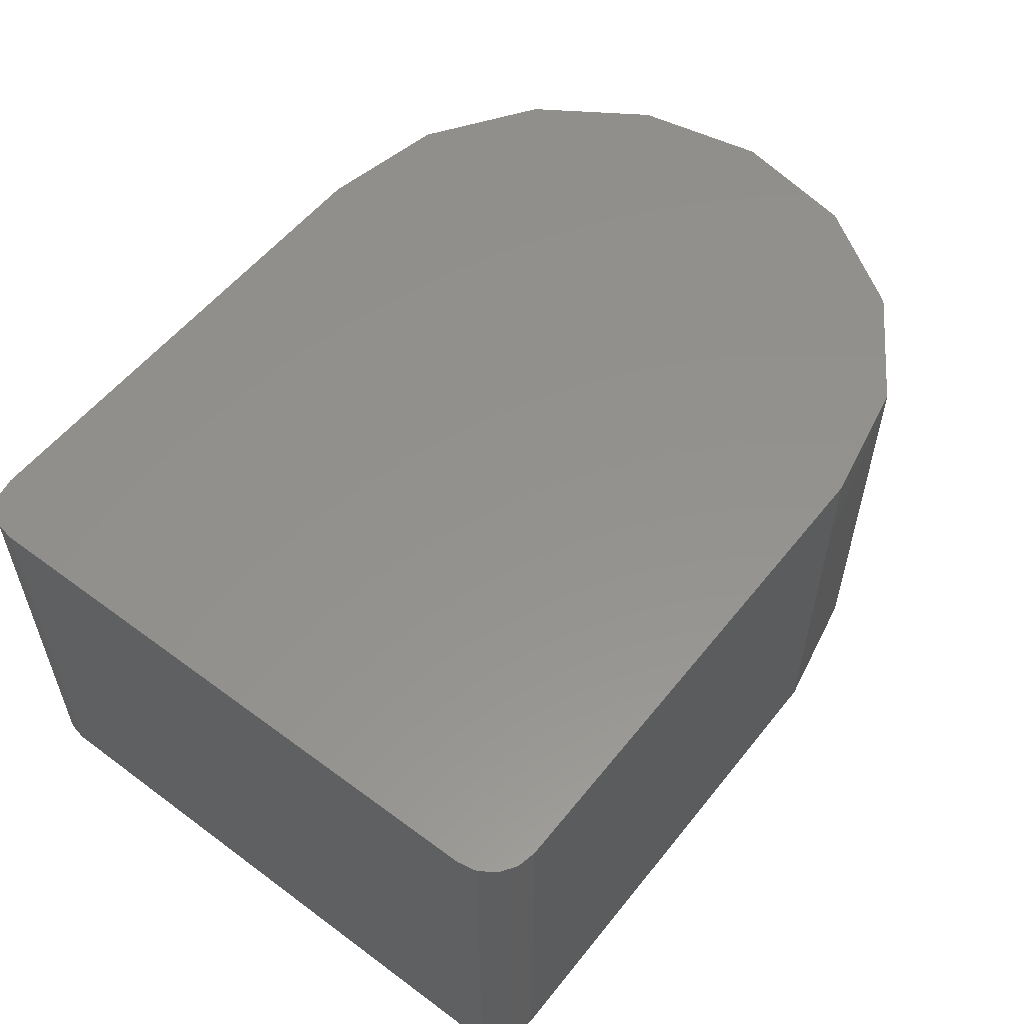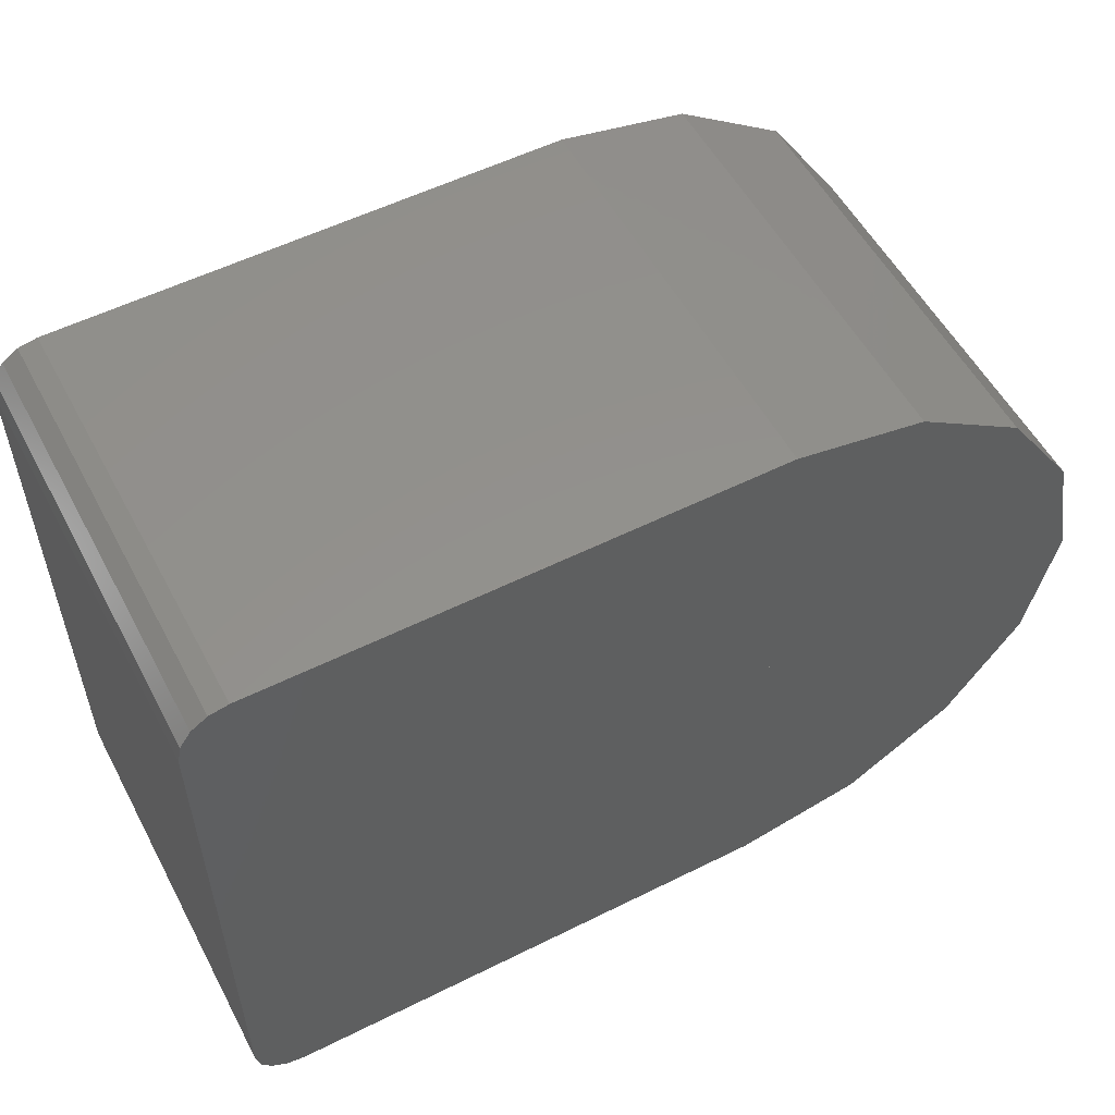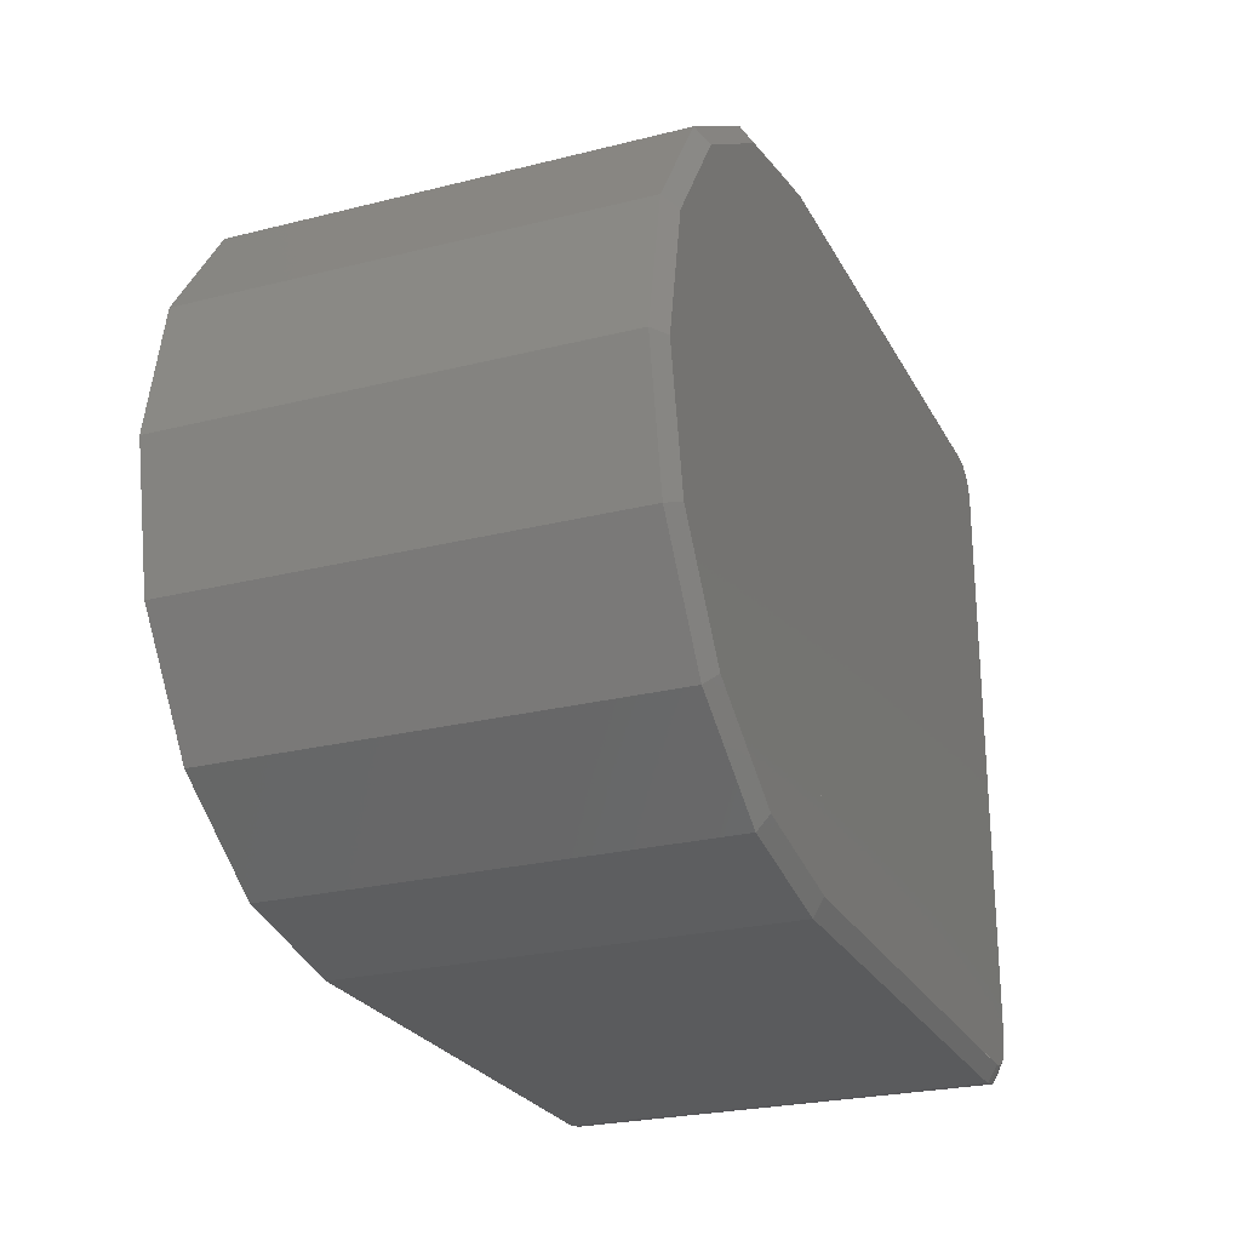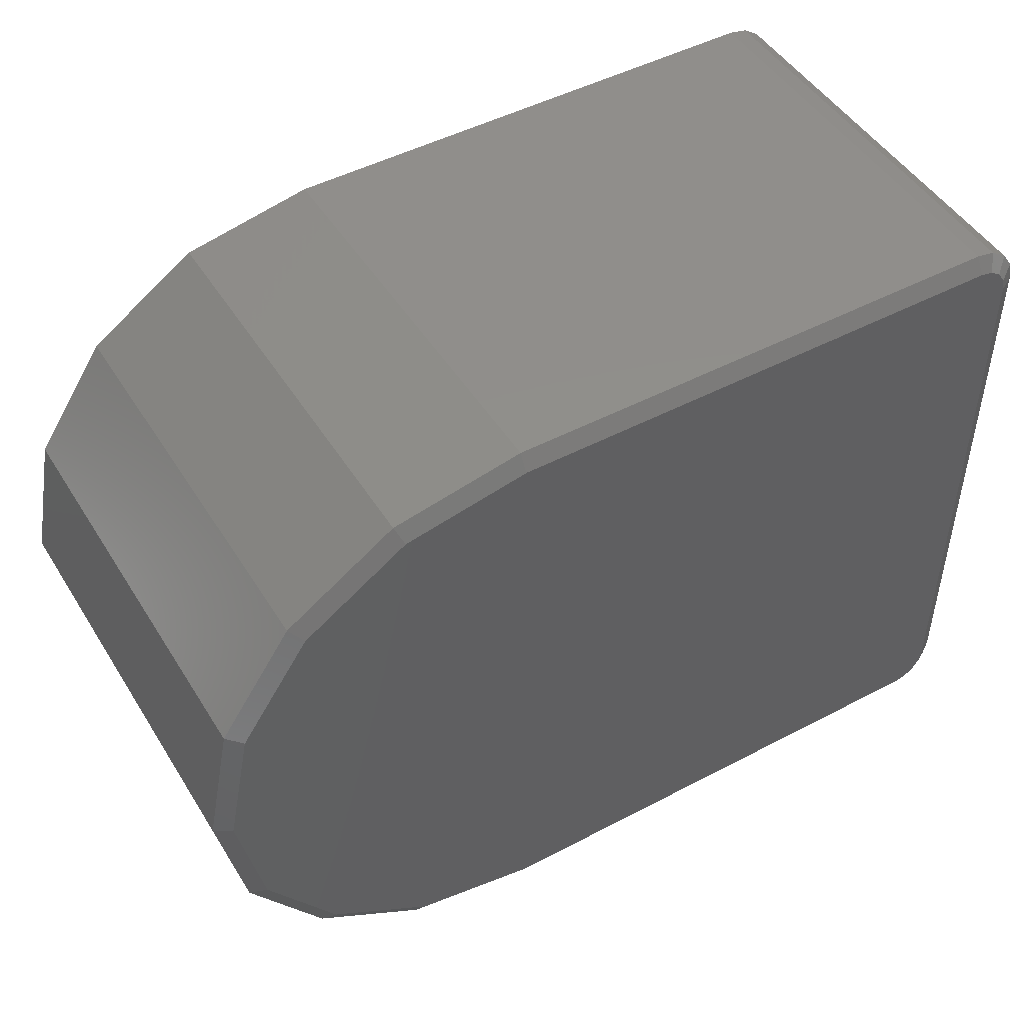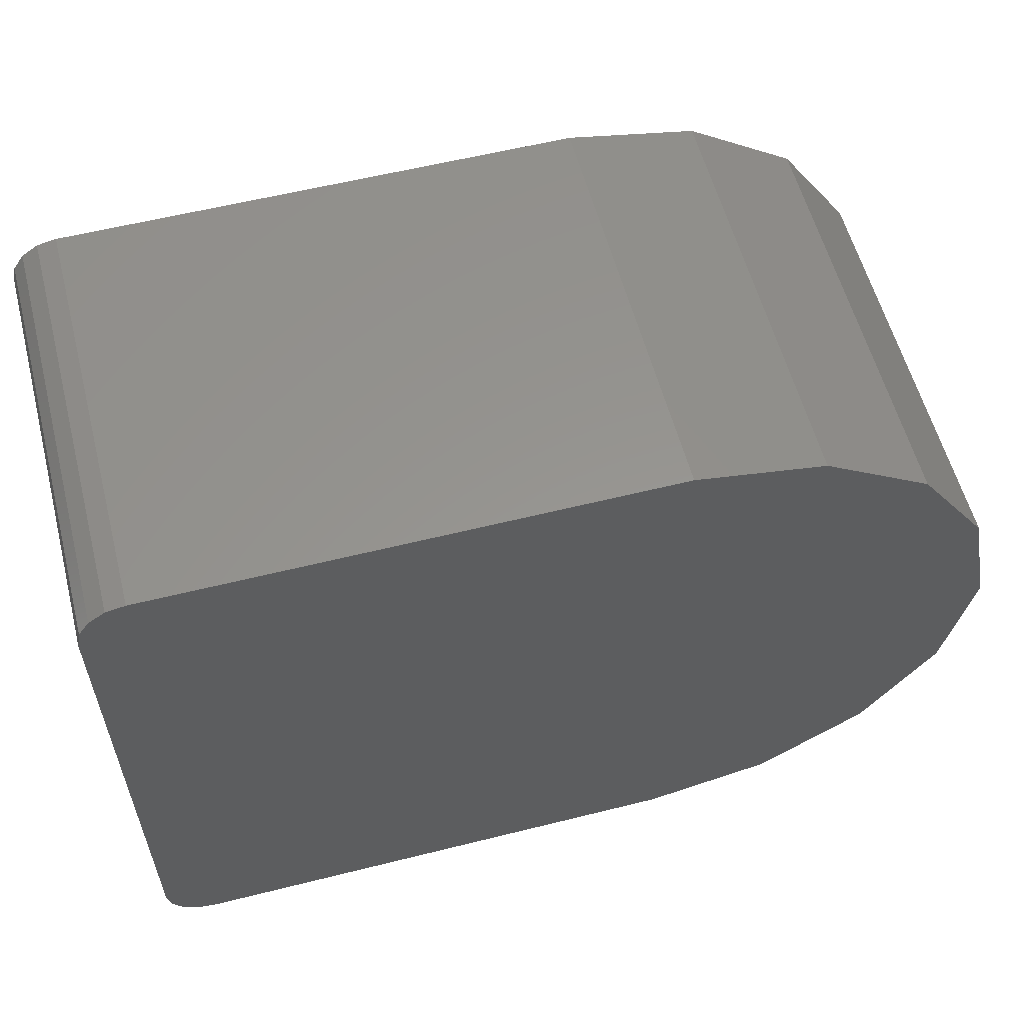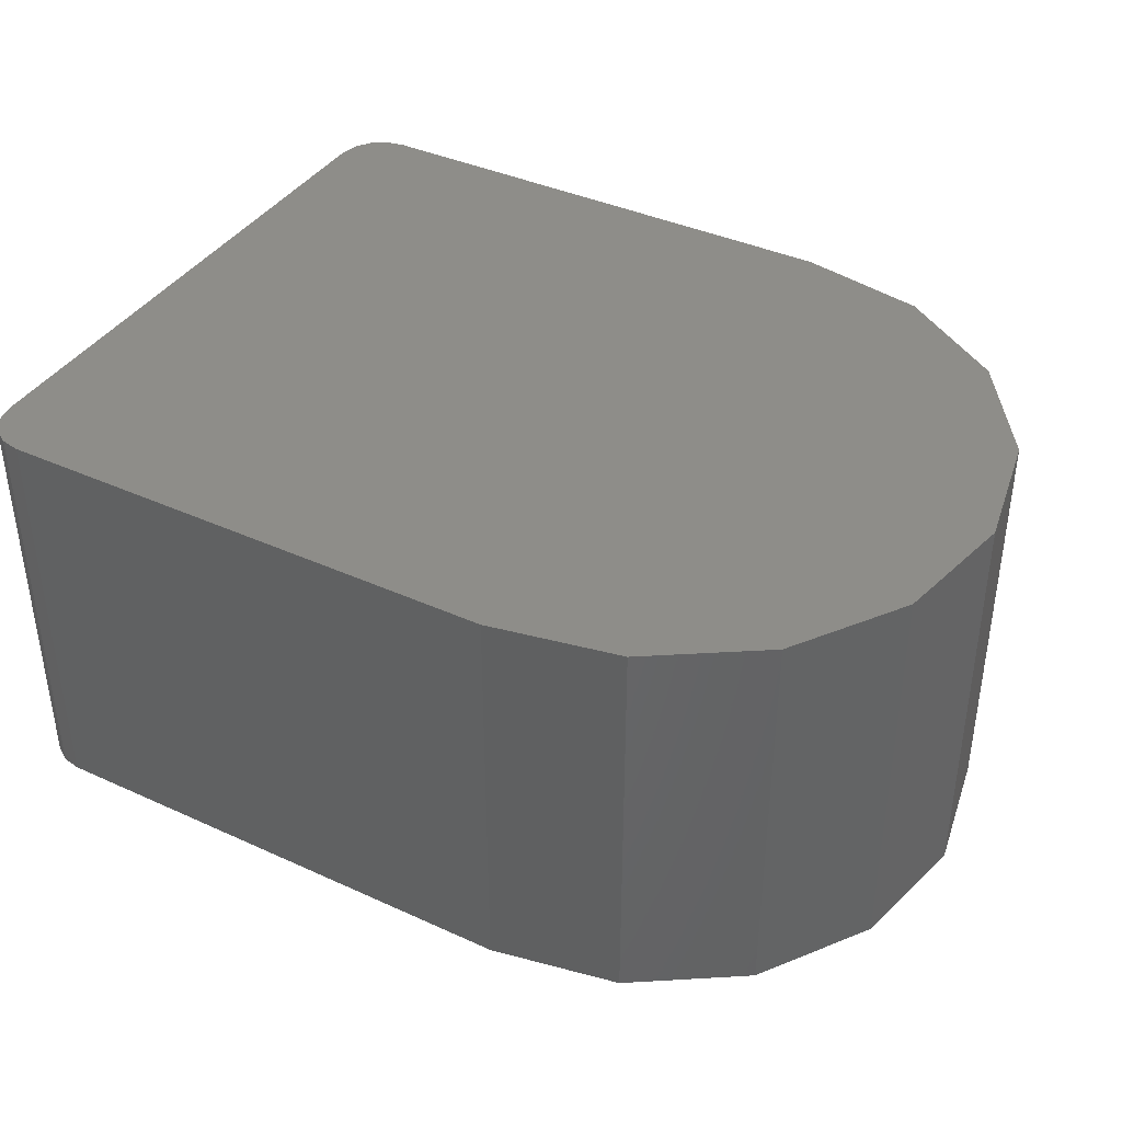
<metadata>
{"format":"stl","ext":"stl","renderer":"f3d","projection":"perspective","resolution":1024,"background":"white","views":[{"elev":55.5,"azim":127.9,"up":"+Y"},{"elev":54.8,"azim":152.2,"up":"+Z"},{"elev":-25.1,"azim":-67.8,"up":"+Z"},{"elev":48.0,"azim":-30.6,"up":"+Z"},{"elev":57.7,"azim":165.4,"up":"+Z"},{"elev":39.3,"azim":-150.4,"up":"+Y"}]}
</metadata>
<code>
# stl→obj: 63 verts, 112 faces
v 0.68 0.52 -0.348
v 0.6754 0.52 -0.371
v 0.62 0.52 -0.408
v 0.6624 0.52 -0.3904
v 0.643 0.52 -0.4034
v 0.62 0 -0.388
v 0.6353 0 -0.385
v 0.6483 0 -0.3763
v 0.657 0 -0.3633
v 0.66 0 -0.348
v 0.62 0.52 0.408
v 0.643 0.52 0.4034
v 0.68 0.52 0.348
v 0.6624 0.52 0.3904
v 0.6754 0.52 0.371
v 0.66 0 0.348
v 0.657 0 0.3633
v 0.6483 0 0.3763
v 0.6353 0 0.385
v 0.62 0 0.388
v 0 0.52 -0.408
v -0.1561 0.52 -0.3769
v 0 0.52 0
v -0.2885 0.52 -0.2885
v -0.3769 0.52 -0.1561
v -0.408 0.52 -0
v -0.3769 0.52 0.1561
v -0.2885 0.52 0.2885
v -0.1561 0.52 0.3769
v 0 0.52 0.408
v 0 0 0
v 0 0 0.3876
v -0.1483 0 0.3581
v -0.2741 0 0.2741
v -0.3581 0 0.1483
v -0.3876 0 -0
v -0.3581 0 -0.1483
v -0.2741 0 -0.2741
v -0.1483 0 -0.3581
v 0 0 -0.3876
v 0.62 0.012 0.408
v 0 0.012 0.408
v 0 0.012 -0.408
v 0.62 0.012 -0.408
v 0.62 0 -0.3878
v 0.62 0 0.3882
v 0 0 0.3878
v 0 0 -0.3882
v 0.643 0.012 -0.4034
v 0.6624 0.012 -0.3904
v 0.6754 0.012 -0.371
v 0.68 0.012 -0.348
v 0.68 0.012 0.348
v 0.6754 0.012 0.371
v 0.6624 0.012 0.3904
v 0.643 0.012 0.4034
v -0.1561 0.012 -0.3769
v -0.2885 0.012 -0.2885
v -0.3769 0.012 -0.1561
v -0.408 0.012 -0
v -0.3769 0.012 0.1561
v -0.2885 0.012 0.2885
v -0.1561 0.012 0.3769
f 1 2 3
f 2 4 3
f 4 5 3
f 6 7 8
f 6 8 9
f 6 9 10
f 11 12 13
f 12 14 13
f 14 15 13
f 16 17 18
f 16 18 19
f 16 19 20
f 21 22 23
f 22 24 23
f 24 25 23
f 25 26 23
f 26 27 23
f 27 28 23
f 28 29 23
f 29 30 23
f 31 32 33
f 31 33 34
f 31 34 35
f 31 35 36
f 31 36 37
f 31 37 38
f 31 38 39
f 31 39 40
f 16 20 6
f 16 6 10
f 1 3 11
f 1 11 13
f 3 21 30
f 3 30 11
f 20 41 42
f 20 42 32
f 40 43 44
f 40 44 6
f 45 46 47
f 45 47 48
f 44 3 5
f 44 5 49
f 49 5 4
f 49 4 50
f 50 4 2
f 50 2 51
f 51 2 1
f 51 1 52
f 52 1 13
f 52 13 53
f 52 10 9
f 52 9 51
f 51 9 8
f 51 8 50
f 50 8 7
f 50 7 49
f 49 7 6
f 49 6 44
f 52 53 16
f 52 16 10
f 43 21 3
f 43 3 44
f 53 13 15
f 53 15 54
f 54 15 14
f 54 14 55
f 55 14 12
f 55 12 56
f 56 12 11
f 56 11 41
f 41 11 30
f 41 30 42
f 41 20 19
f 41 19 56
f 56 19 18
f 56 18 55
f 55 18 17
f 55 17 54
f 54 17 16
f 54 16 53
f 21 43 57
f 21 57 22
f 22 57 58
f 22 58 24
f 24 58 59
f 24 59 25
f 25 59 60
f 25 60 26
f 26 60 61
f 26 61 27
f 27 61 62
f 27 62 28
f 28 62 63
f 28 63 29
f 29 63 42
f 29 42 30
f 43 40 39
f 43 39 57
f 57 39 38
f 57 38 58
f 58 38 37
f 58 37 59
f 59 37 36
f 59 36 60
f 60 36 35
f 60 35 61
f 61 35 34
f 61 34 62
f 62 34 33
f 62 33 63
f 63 33 32
f 63 32 42

</code>
